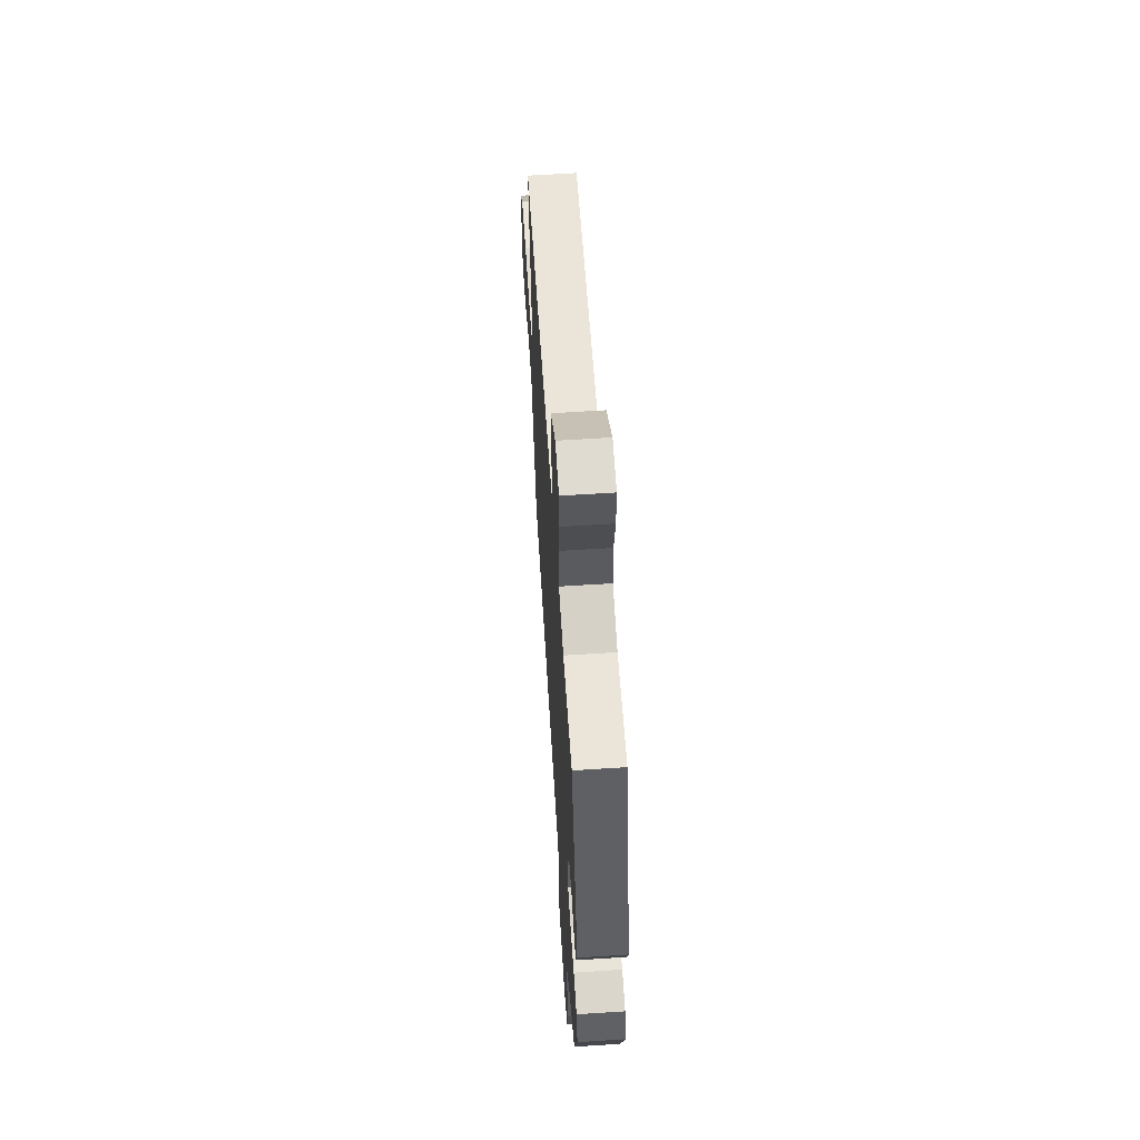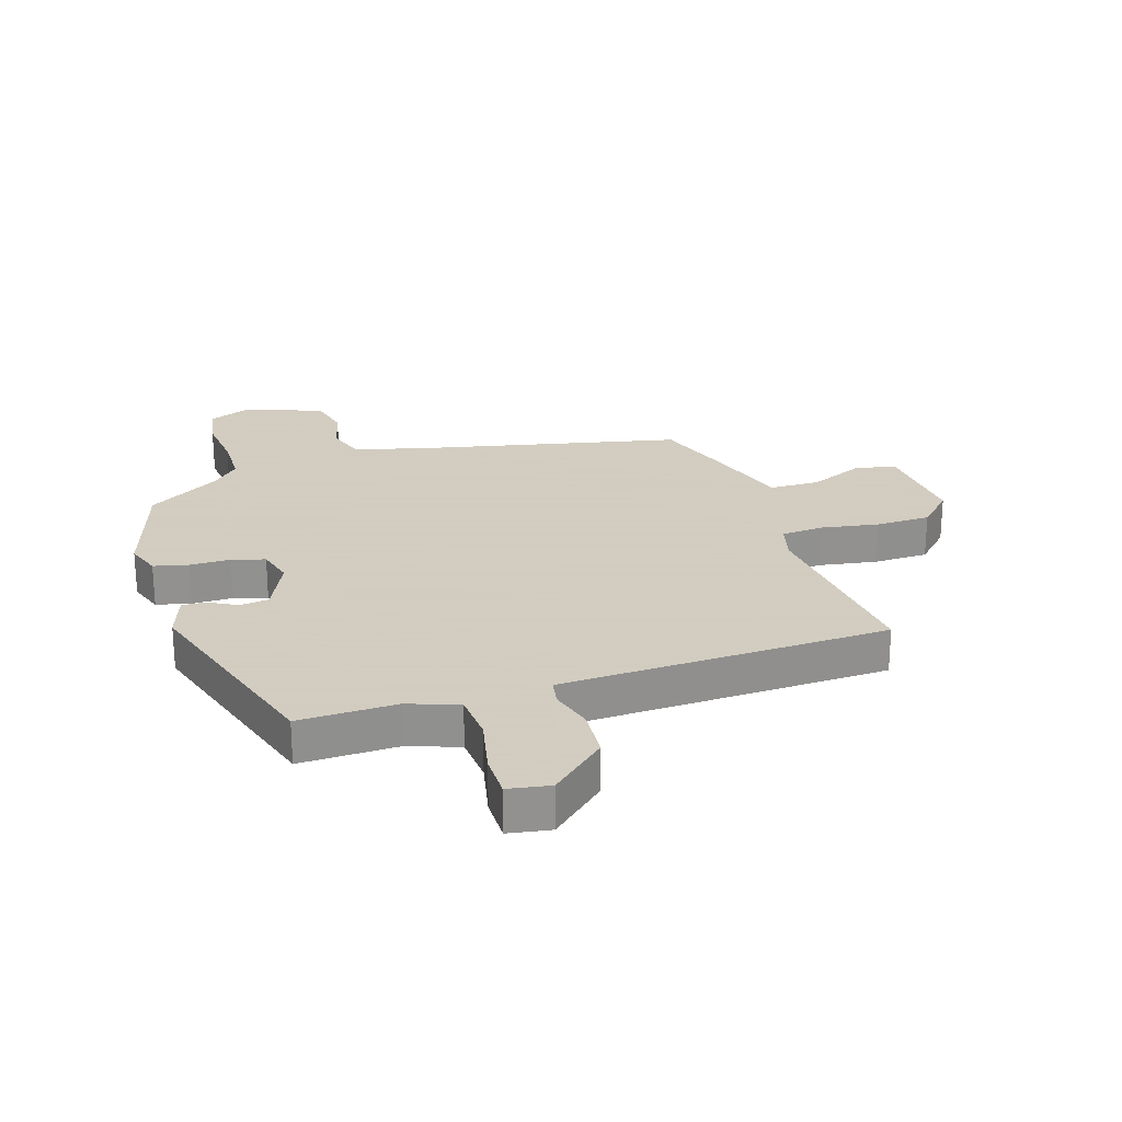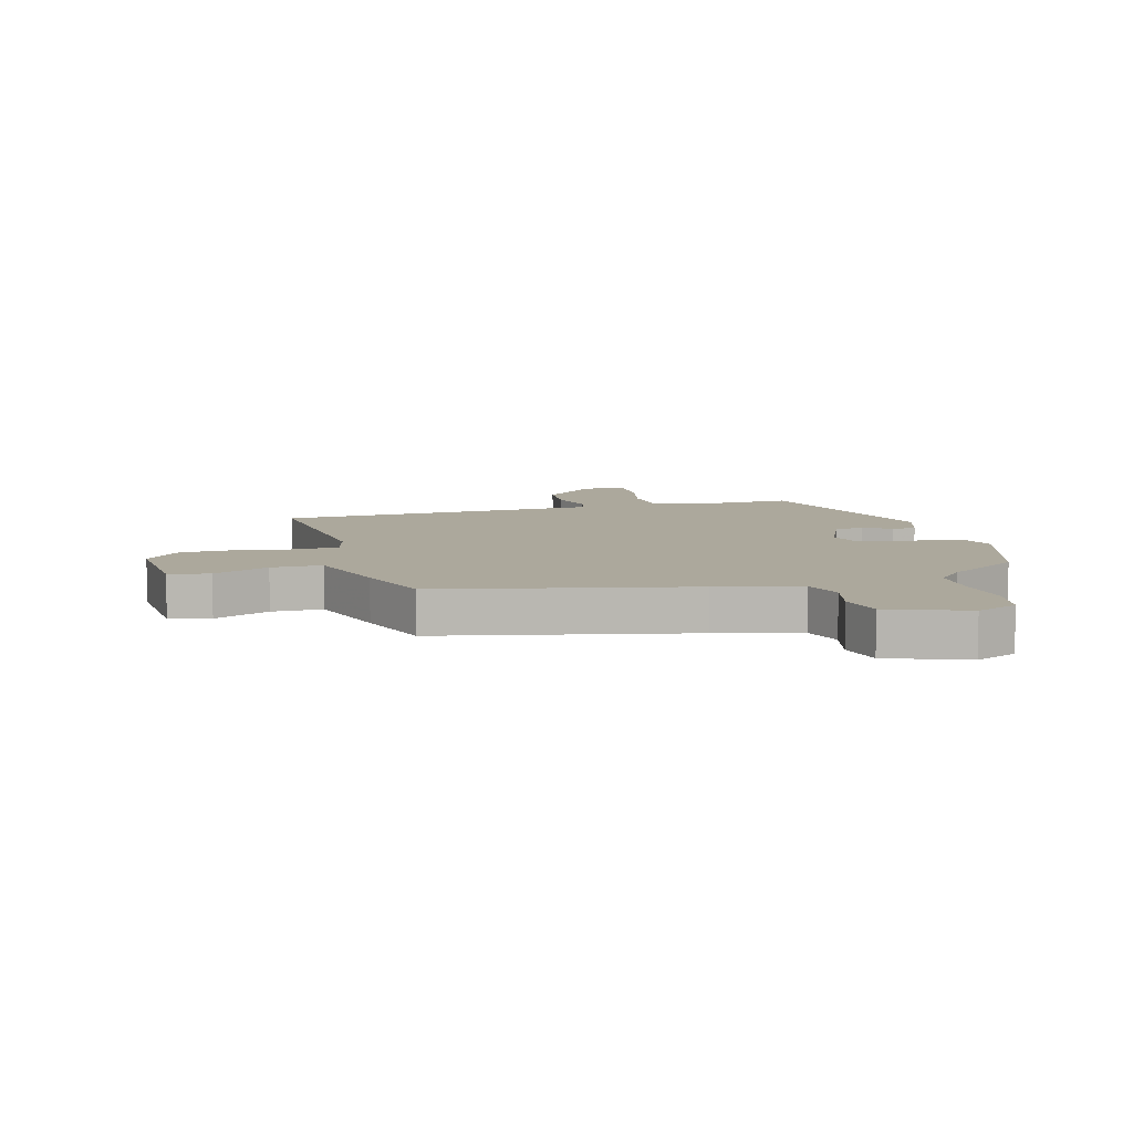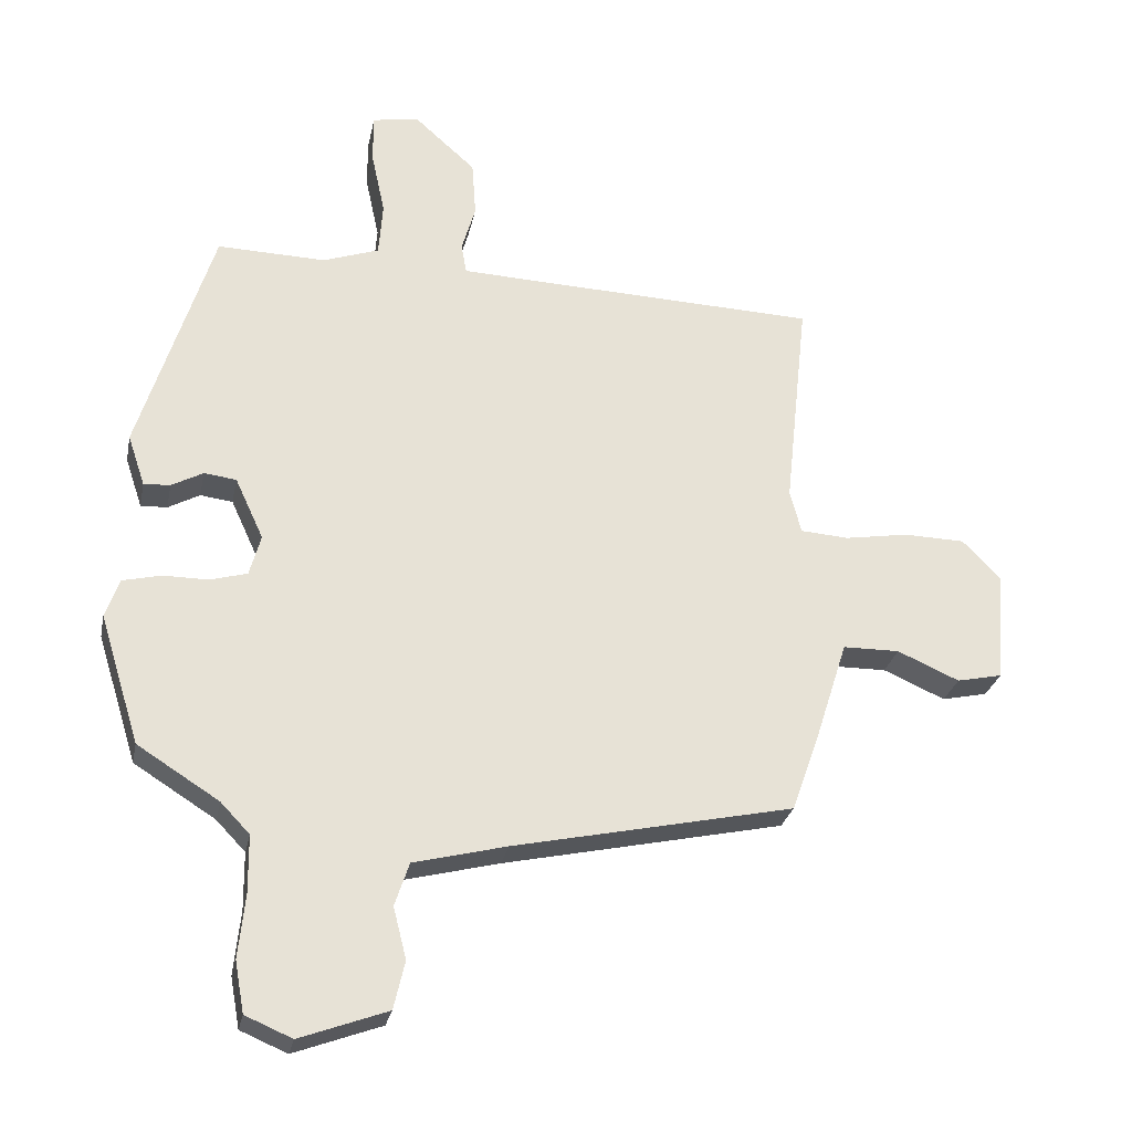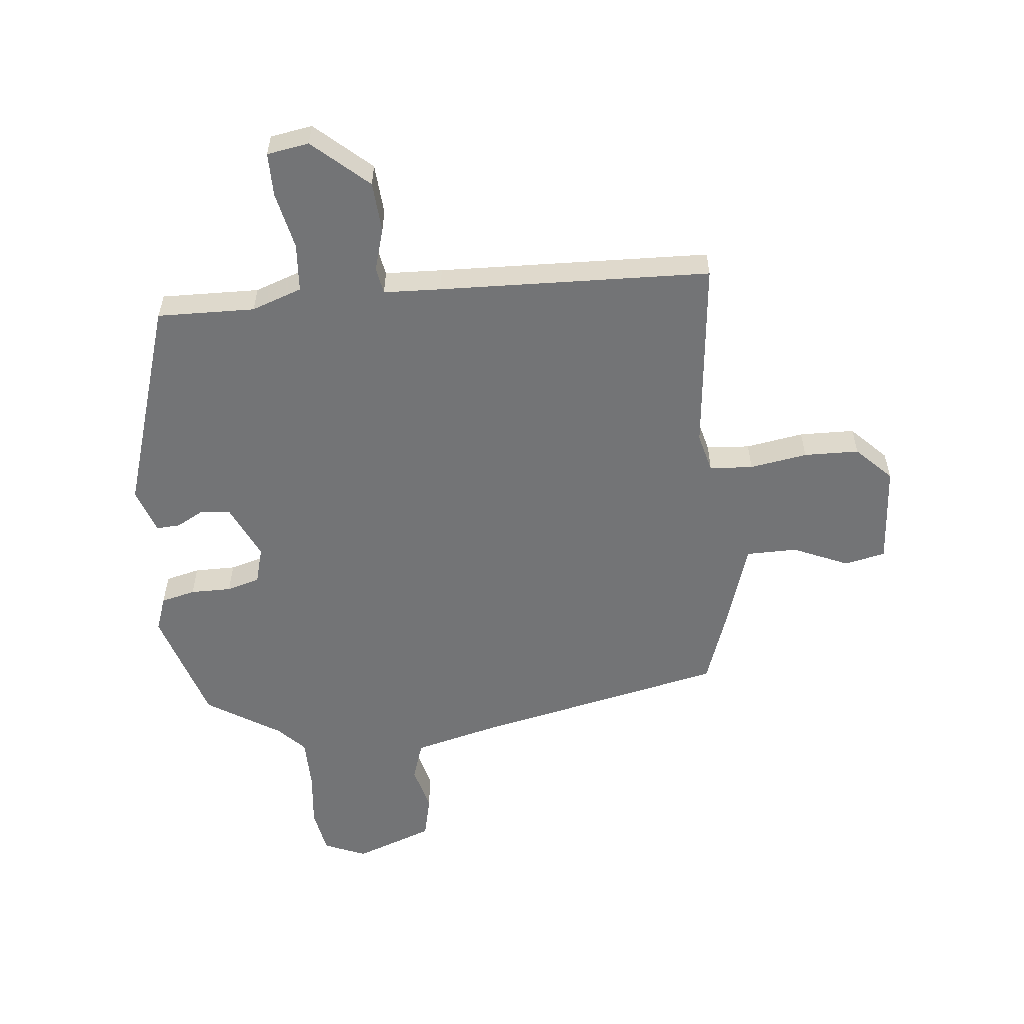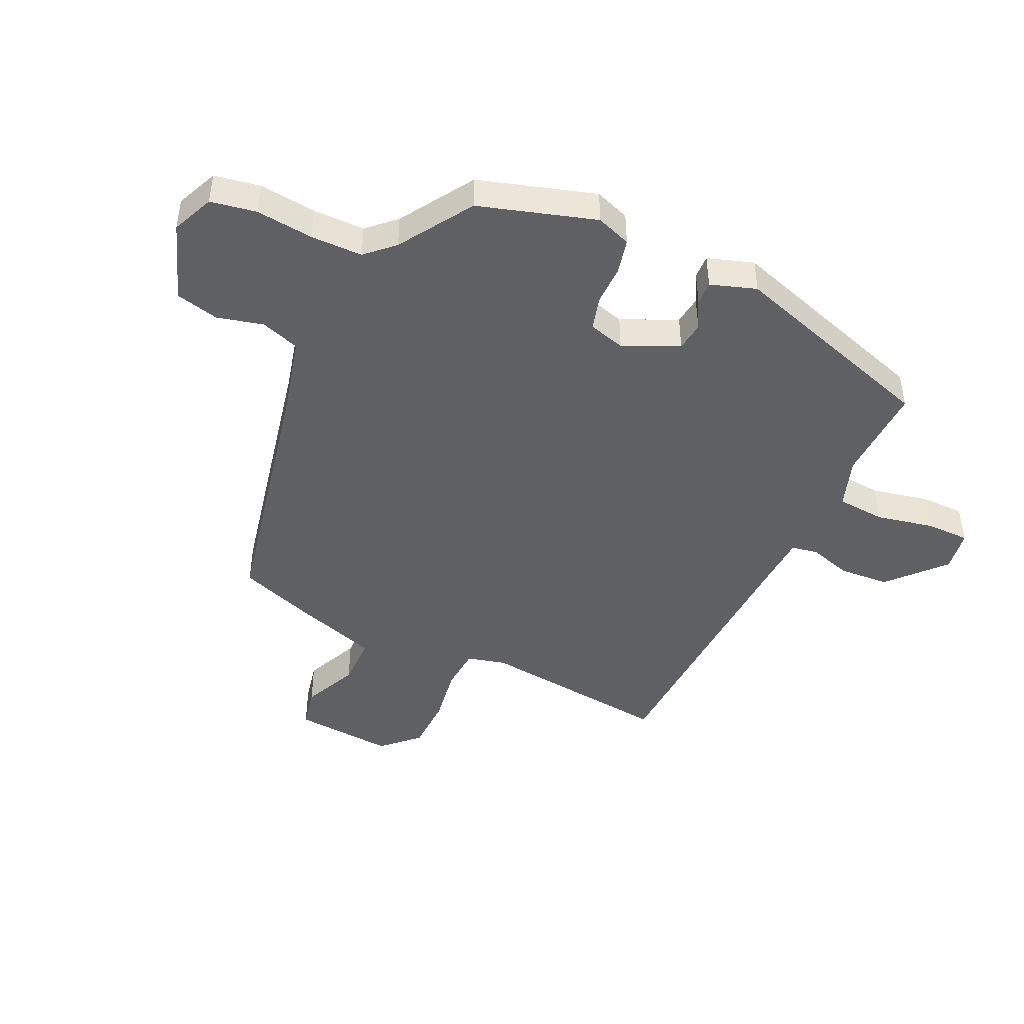
<metadata>
{"format":"obj","ext":"obj","renderer":"f3d","projection":"perspective","resolution":1024,"background":"white","views":[{"elev":60.7,"azim":-93.8,"up":"+Z"},{"elev":24.3,"azim":-17.6,"up":"+Y"},{"elev":8.5,"azim":164.7,"up":"+Y"},{"elev":-27.3,"azim":-11.4,"up":"+Z"},{"elev":-56.2,"azim":5.8,"up":"+Y"},{"elev":-45.3,"azim":-115.3,"up":"+Y"}]}
</metadata>
<code>
v 0.543 0.07 0.457
v 0.508 0.07 0.13
v 0.525 0.07 0.064
v 0.598 0.07 0.059
v 0.695 0.07 0.075
v 0.788 0.07 0.073
v 0.846 0.07 0.014
v 0.833 0.07 -0.156
v 0.764 0.07 -0.171
v 0.67 0.07 -0.13
v 0.584 0.07 -0.131
v 0.538 0.07 -0.275
v 0.493 0.07 -0.403
v 0.068 0.07 -0.495
v -0.074 0.07 -0.531
v -0.096 0.07 -0.597
v -0.076 0.07 -0.675
v -0.093 0.07 -0.748
v -0.226 0.07 -0.797
v -0.297 0.07 -0.767
v -0.311 0.07 -0.69
v -0.301 0.07 -0.593
v -0.302 0.07 -0.506
v -0.346 0.07 -0.46
v -0.47 0.07 -0.382
v -0.531 0.07 -0.186
v -0.51 0.07 -0.127
v -0.452 0.07 -0.113
v -0.383 0.07 -0.113
v -0.327 0.07 -0.097
v -0.31 0.07 -0.035
v -0.353 0.07 0.058
v -0.402 0.07 0.064
v -0.45 0.07 0.038
v -0.49 0.07 0.036
v -0.516 0.07 0.113
v -0.404 0.07 0.471
v -0.239 0.07 0.467
v -0.154 0.07 0.497
v -0.148 0.07 0.579
v -0.169 0.07 0.676
v -0.169 0.07 0.75
v -0.098 0.07 0.762
v -0.005 0.07 0.679
v 0.001 0.07 0.594
v -0.02 0.07 0.522
v -0.012 0.07 0.477
v 0.085 0.07 0.473
v 0.543 0 0.457
v 0.508 0 0.13
v 0.525 0 0.064
v 0.598 0 0.059
v 0.695 0 0.075
v 0.788 0 0.073
v 0.846 0 0.014
v 0.833 0 -0.156
v 0.764 0 -0.171
v 0.67 0 -0.13
v 0.584 0 -0.131
v 0.538 0 -0.275
v 0.493 0 -0.403
v 0.068 0 -0.495
v -0.074 0 -0.531
v -0.096 0 -0.597
v -0.076 0 -0.675
v -0.093 0 -0.748
v -0.226 0 -0.797
v -0.297 0 -0.767
v -0.311 0 -0.69
v -0.301 0 -0.593
v -0.302 0 -0.506
v -0.346 0 -0.46
v -0.47 0 -0.382
v -0.531 0 -0.186
v -0.51 0 -0.127
v -0.452 0 -0.113
v -0.383 0 -0.113
v -0.327 0 -0.097
v -0.31 0 -0.035
v -0.353 0 0.058
v -0.402 0 0.064
v -0.45 0 0.038
v -0.49 0 0.036
v -0.516 0 0.113
v -0.404 0 0.471
v -0.239 0 0.467
v -0.154 0 0.497
v -0.148 0 0.579
v -0.169 0 0.676
v -0.169 0 0.75
v -0.098 0 0.762
v -0.005 0 0.679
v 0.001 0 0.594
v -0.02 0 0.522
v -0.012 0 0.477
v 0.085 0 0.473
f 43 44 45 46
f 43 46 47
f 40 41 42 43
f 39 40 43 47
f 38 39 47
f 35 36 37 38
f 33 34 35 38
f 32 33 38 47
f 31 32 47 48
f 26 27 28 29
f 24 25 26 29
f 23 24 29 30
f 19 20 21 22
f 19 22 23
f 16 17 18 19
f 15 16 19 23
f 14 15 23 30
f 11 12 13 14
f 7 8 9 10
f 7 10 11
f 4 5 6 7
f 3 4 7 11
f 31 48 1 2
f 30 31 2 3
f 3 11 14 30
f 94 93 92 91
f 95 94 91
f 91 90 89 88
f 95 91 88 87
f 95 87 86
f 86 85 84 83
f 86 83 82 81
f 95 86 81 80
f 96 95 80 79
f 77 76 75 74
f 77 74 73 72
f 78 77 72 71
f 70 69 68 67
f 71 70 67
f 67 66 65 64
f 71 67 64 63
f 78 71 63 62
f 62 61 60 59
f 58 57 56 55
f 59 58 55
f 55 54 53 52
f 59 55 52 51
f 50 49 96 79
f 51 50 79 78
f 78 62 59 51
f 1 49 50 2
f 2 50 51 3
f 3 51 52 4
f 4 52 53 5
f 5 53 54 6
f 6 54 55 7
f 7 55 56 8
f 8 56 57 9
f 9 57 58 10
f 10 58 59 11
f 11 59 60 12
f 12 60 61 13
f 13 61 62 14
f 14 62 63 15
f 15 63 64 16
f 16 64 65 17
f 17 65 66 18
f 18 66 67 19
f 19 67 68 20
f 20 68 69 21
f 21 69 70 22
f 22 70 71 23
f 23 71 72 24
f 24 72 73 25
f 25 73 74 26
f 26 74 75 27
f 27 75 76 28
f 28 76 77 29
f 29 77 78 30
f 30 78 79 31
f 31 79 80 32
f 32 80 81 33
f 33 81 82 34
f 34 82 83 35
f 35 83 84 36
f 36 84 85 37
f 37 85 86 38
f 38 86 87 39
f 39 87 88 40
f 40 88 89 41
f 41 89 90 42
f 42 90 91 43
f 43 91 92 44
f 44 92 93 45
f 45 93 94 46
f 46 94 95 47
f 47 95 96 48
f 48 96 49 1

</code>
